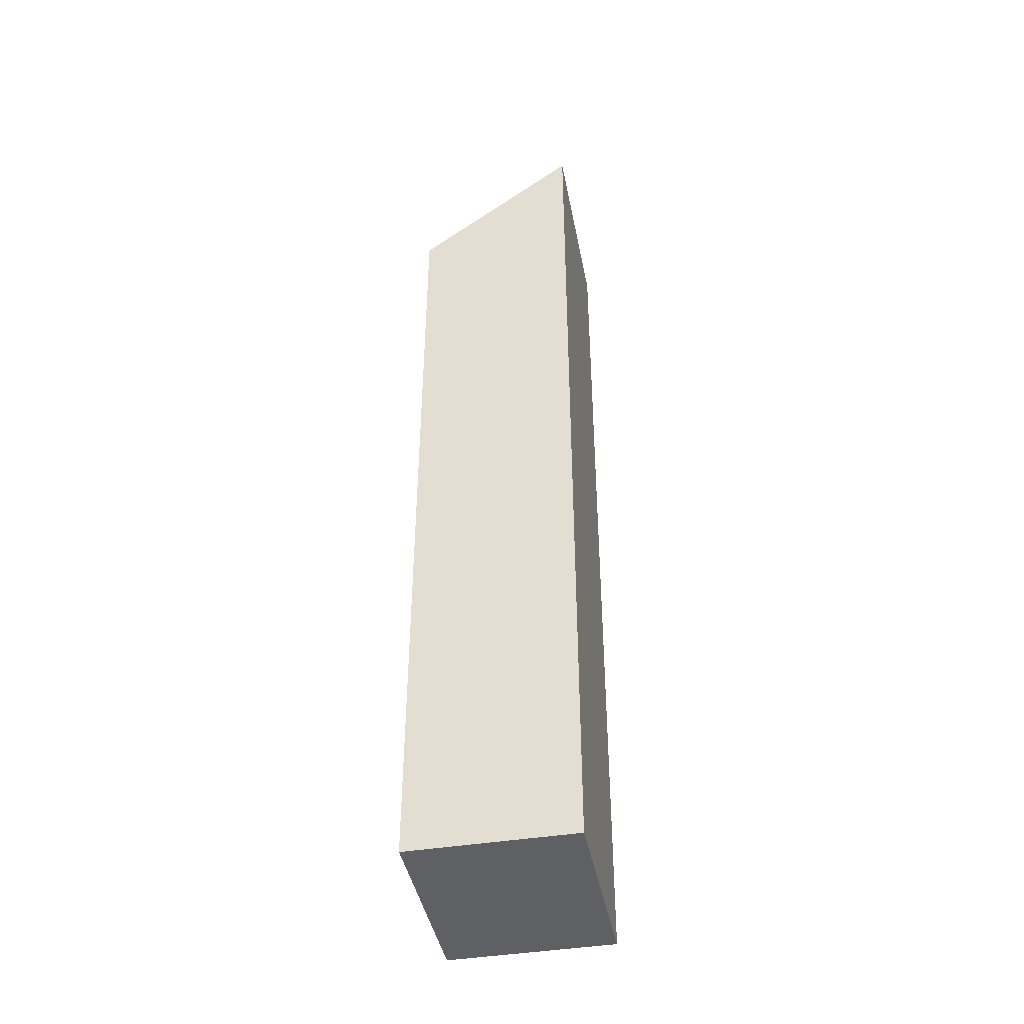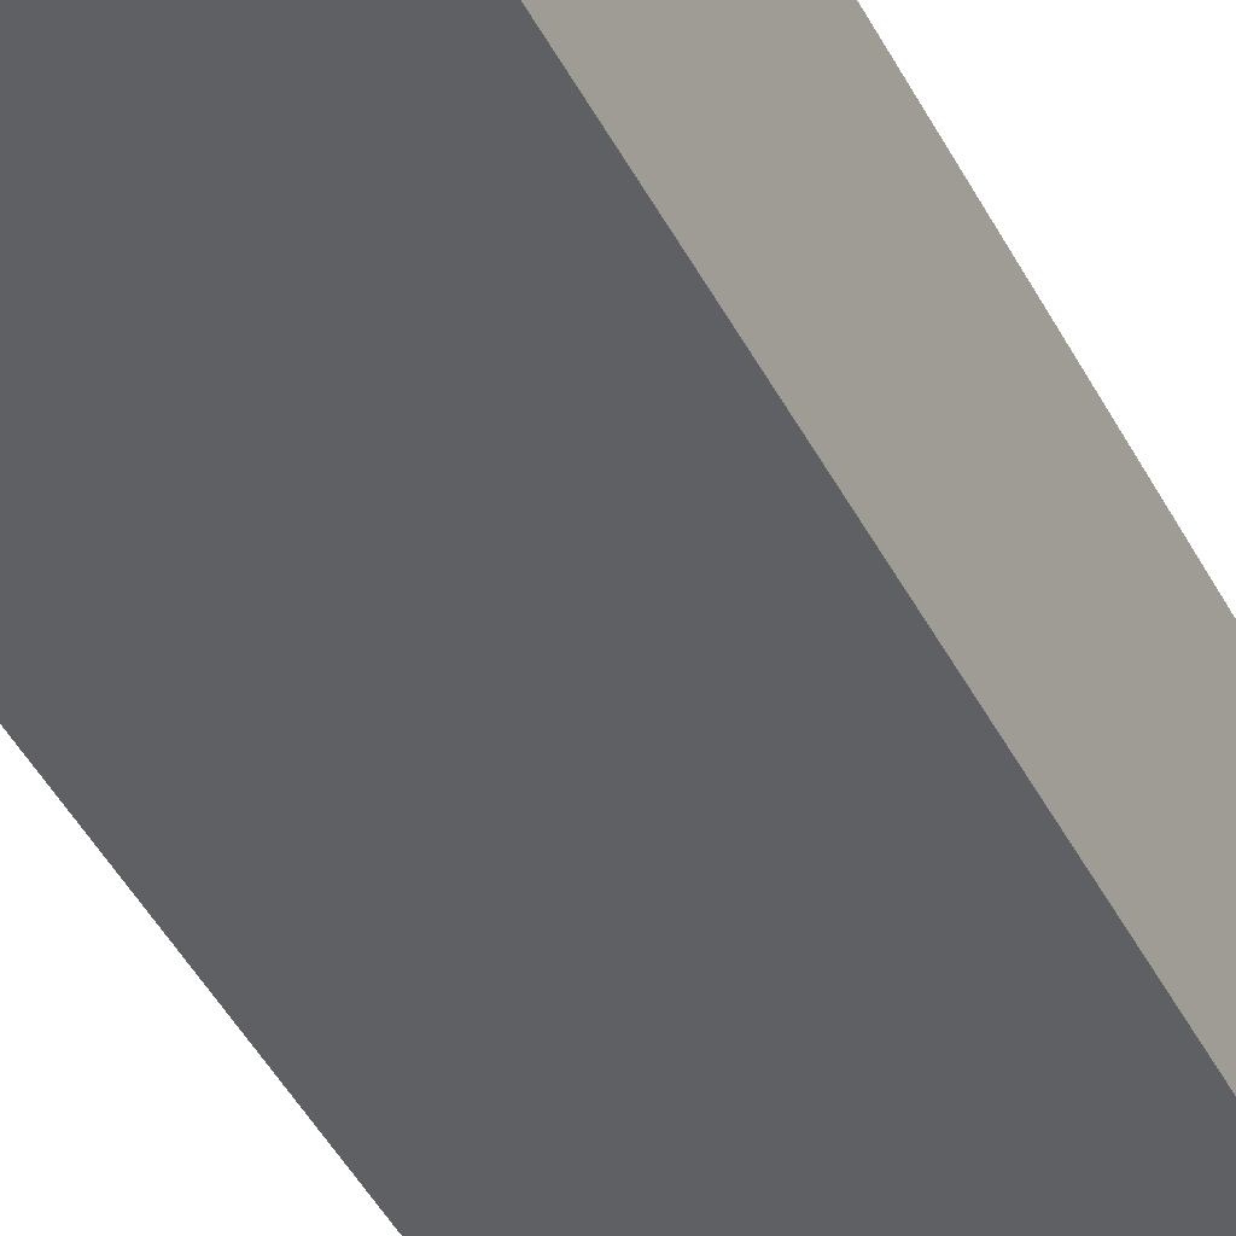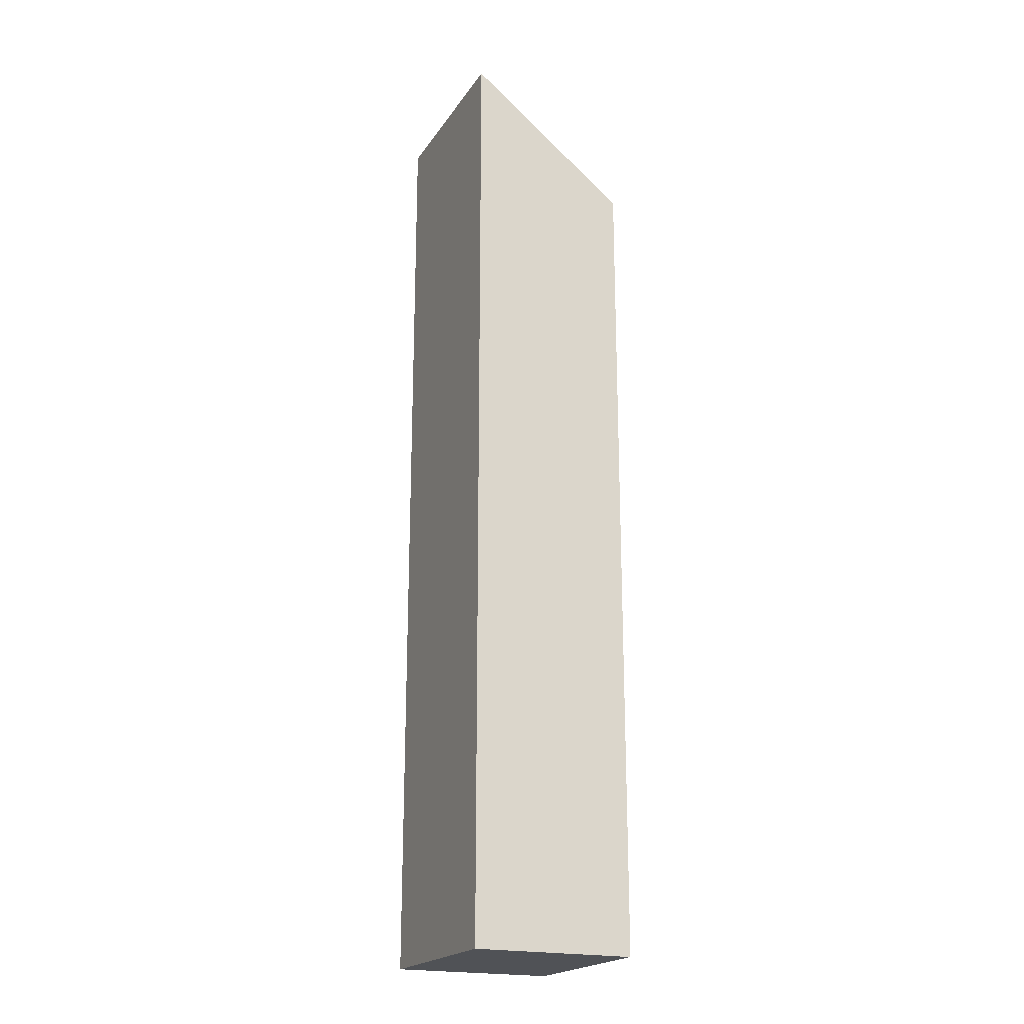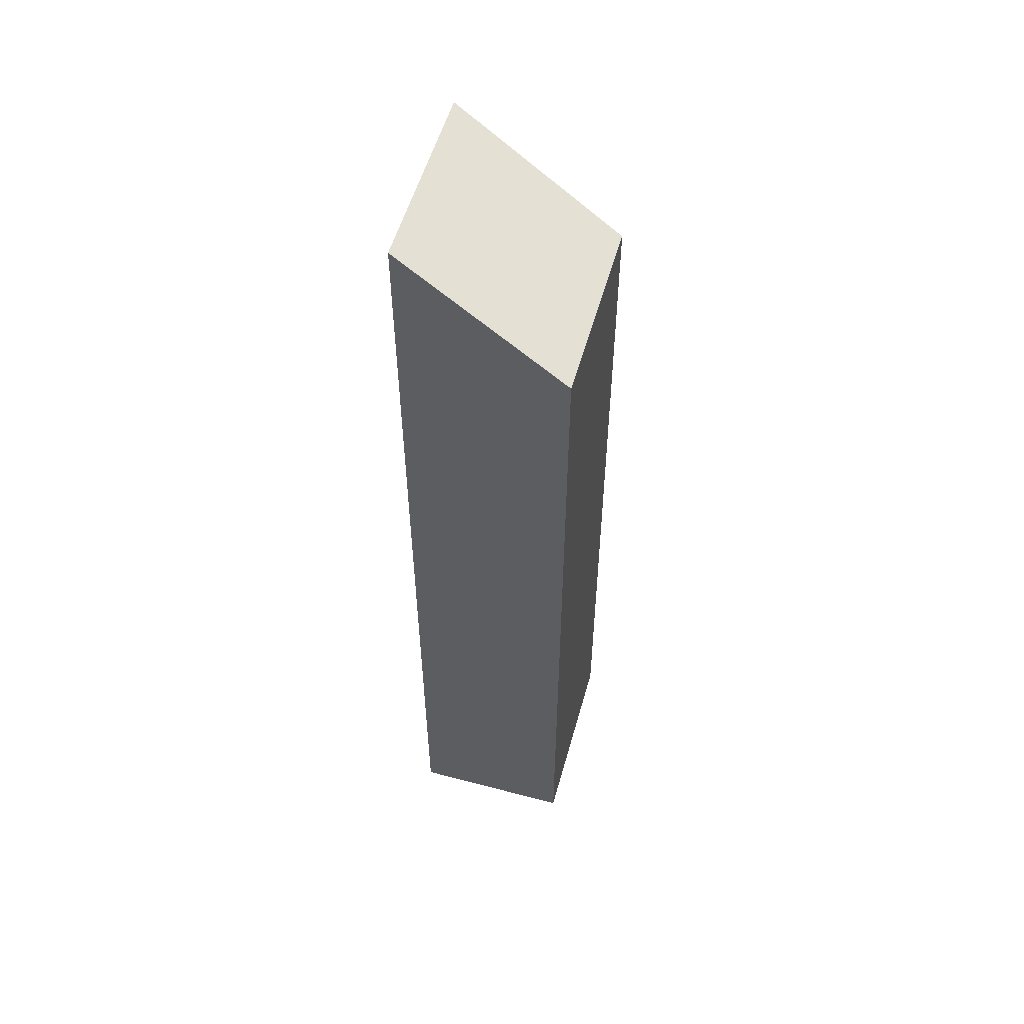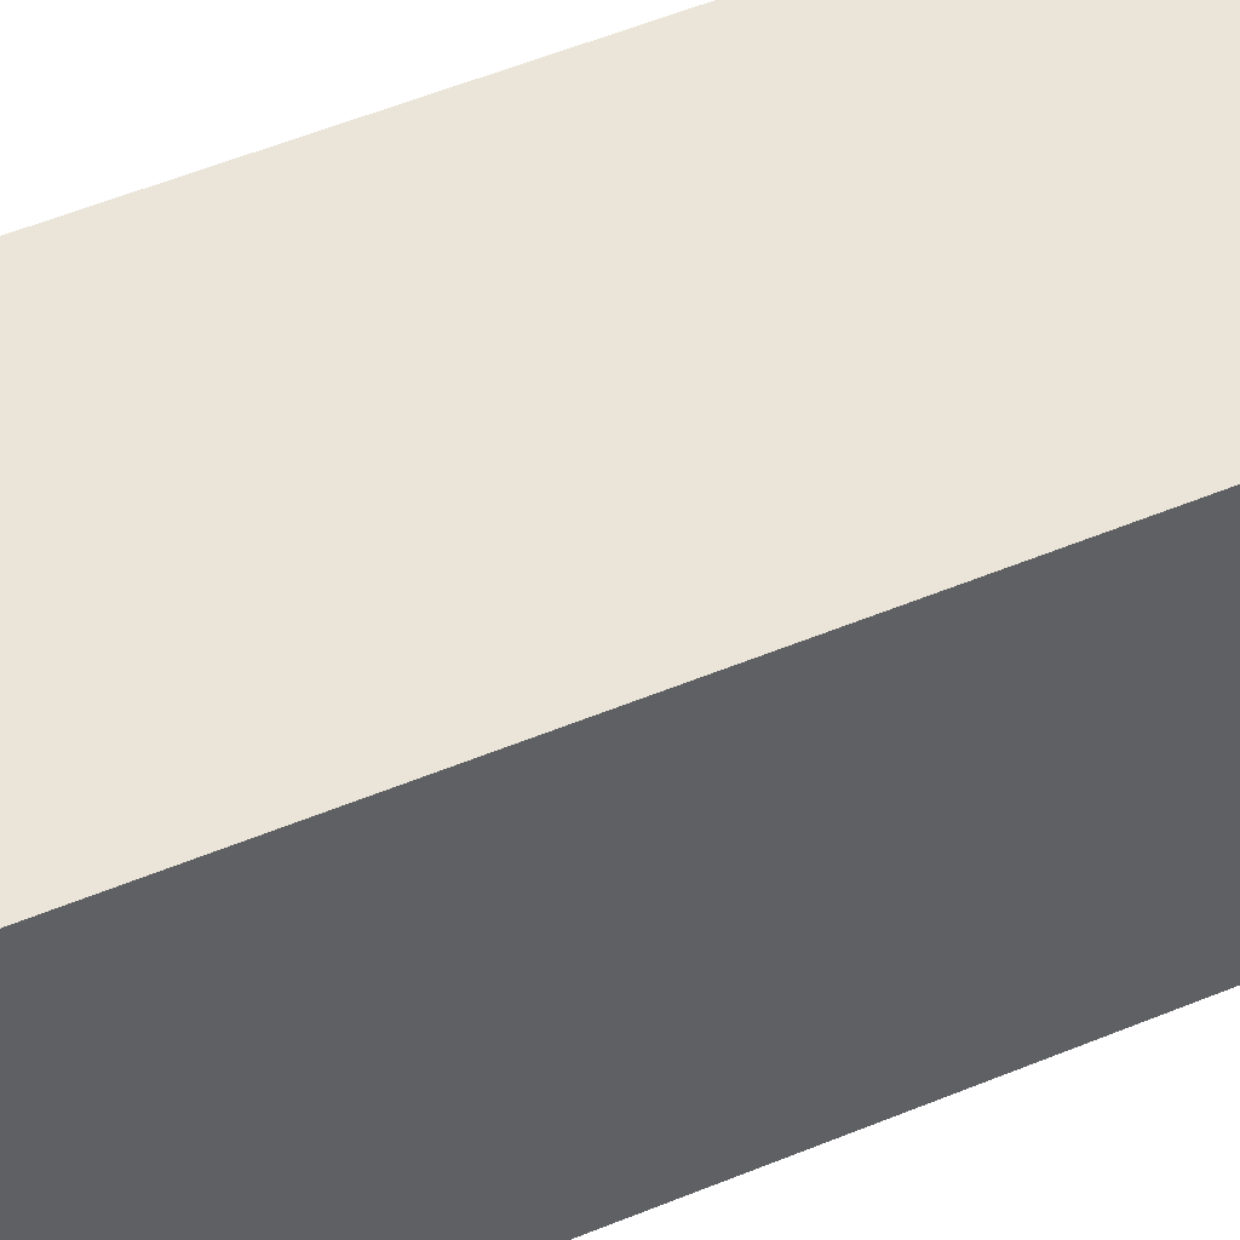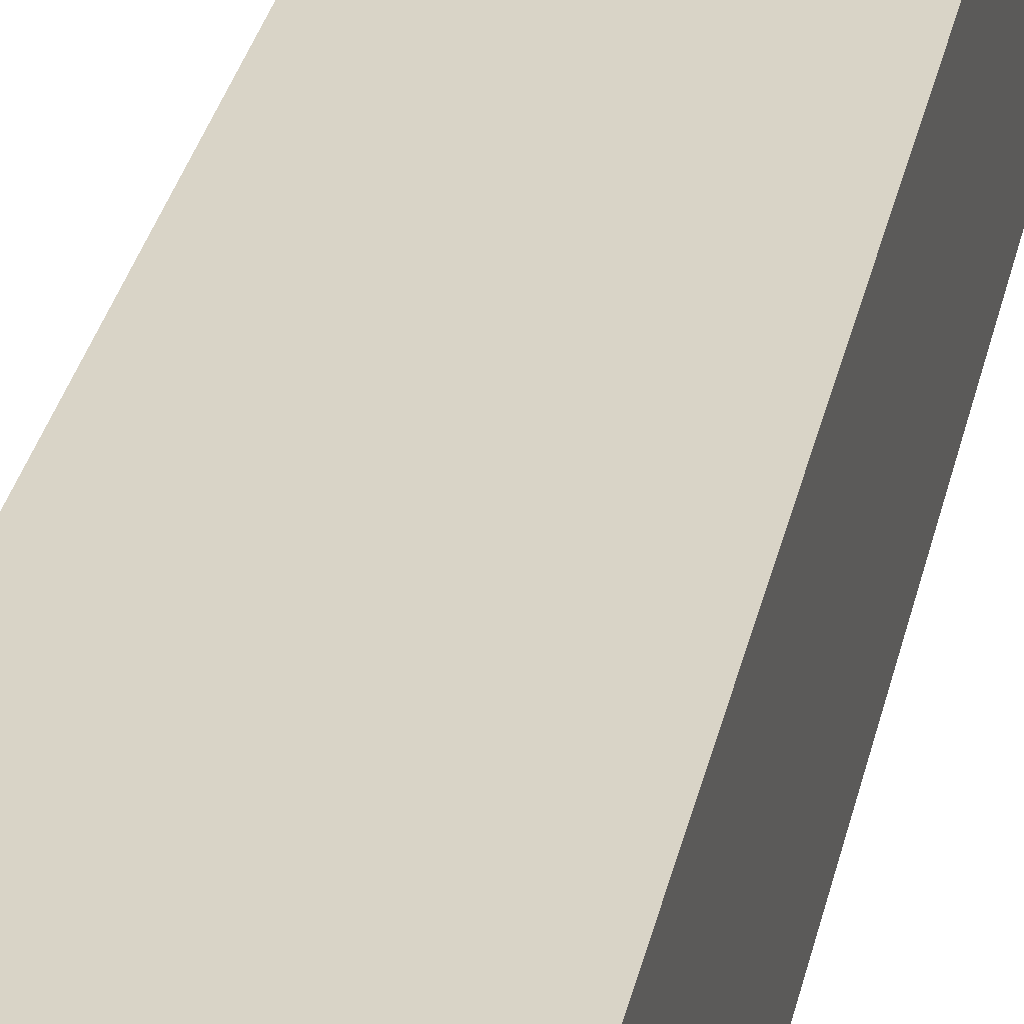
<metadata>
{"format":"obj","ext":"obj","renderer":"f3d","projection":"perspective","resolution":1024,"background":"white","views":[{"elev":-43.0,"azim":100.9,"up":"+Y"},{"elev":-42.1,"azim":24.9,"up":"+Z"},{"elev":-20.6,"azim":-114.4,"up":"+Y"},{"elev":54.7,"azim":-74.4,"up":"+Y"},{"elev":44.6,"azim":63.2,"up":"+Z"},{"elev":28.7,"azim":11.0,"up":"+Z"}]}
</metadata>
<code>
o buildings009 (213)
g buildings009 (213)
v 422.6 0.81 -0.7886
v 415.3 0.81 -0.7886
v 422.6 31.82 -0.7886
v 415.3 31.82 -0.7886
v 415.3 0.81 -0.7886
v 415.3 0.81 -6.874
v 415.3 31.82 -0.7886
v 415.3 36.55 -6.874
v 415.3 0.81 -6.874
v 422.6 0.81 -6.874
v 415.3 36.55 -6.874
v 422.6 36.55 -6.874
v 422.6 0.81 -6.874
v 422.6 0.81 -0.7886
v 422.6 36.55 -6.874
v 422.6 31.82 -0.7886
v 422.6 31.82 -0.7886
v 415.3 31.82 -0.7886
v 422.6 36.55 -6.874
v 415.3 36.55 -6.874
v 422.6 0.81 -6.874
v 415.3 0.81 -6.874
v 422.6 0.81 -0.7886
v 415.3 0.81 -0.7886
g buildings009 (213)
f 3 4 2 1
f 7 8 6 5
f 11 12 10 9
f 15 16 14 13
f 19 20 18 17
f 23 24 22 21

</code>
